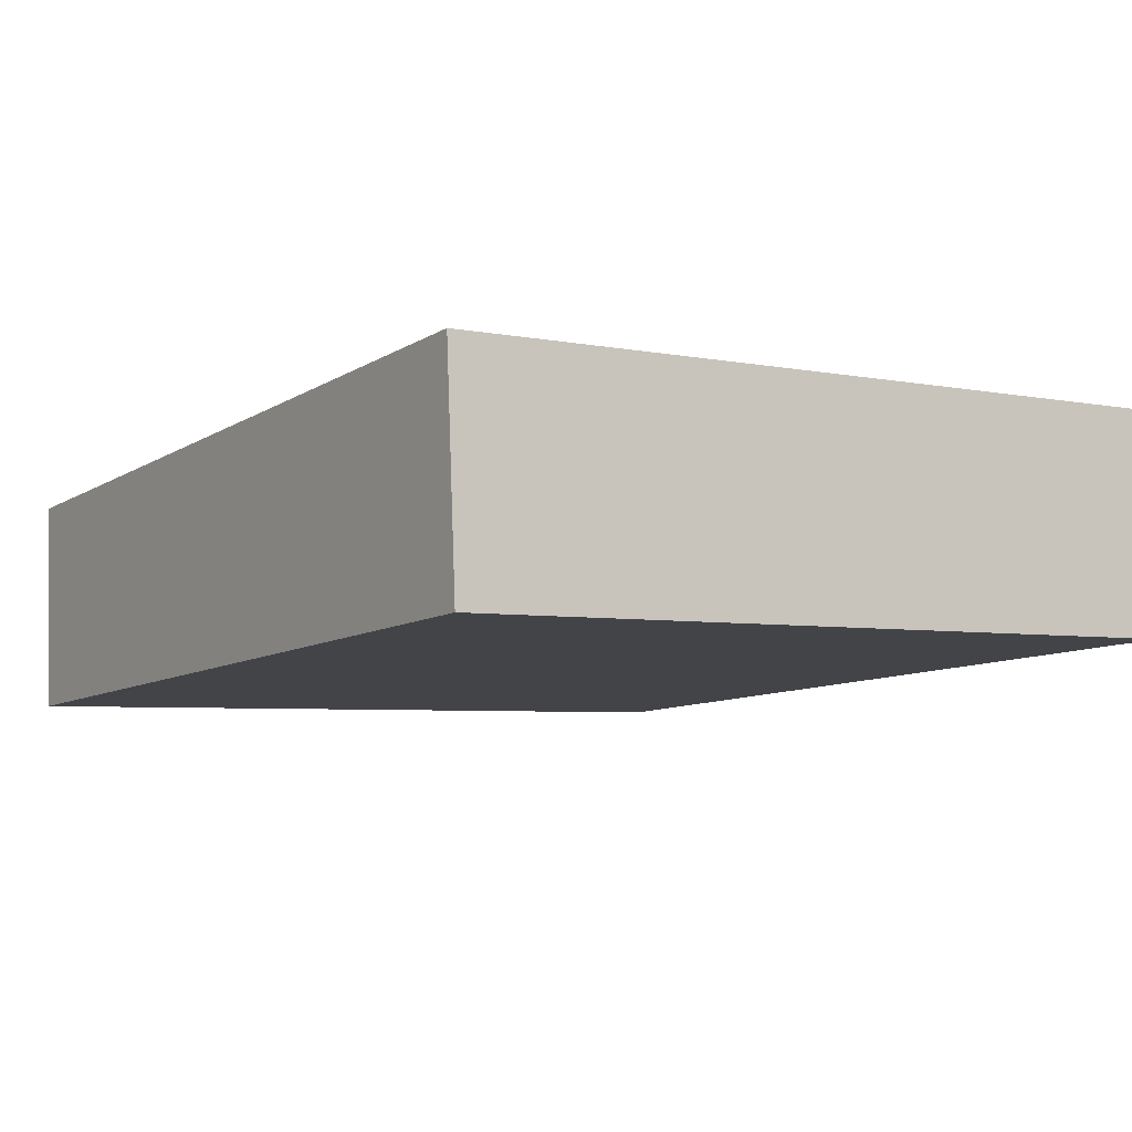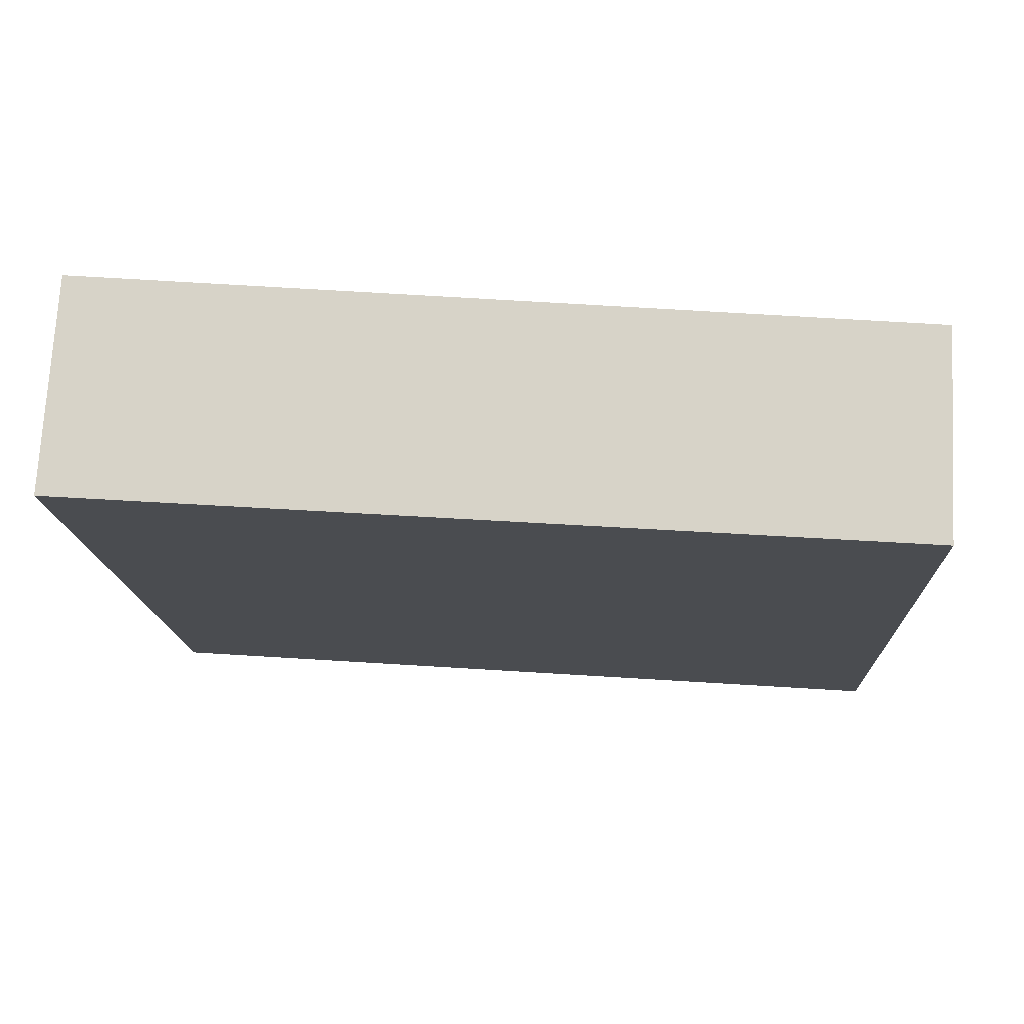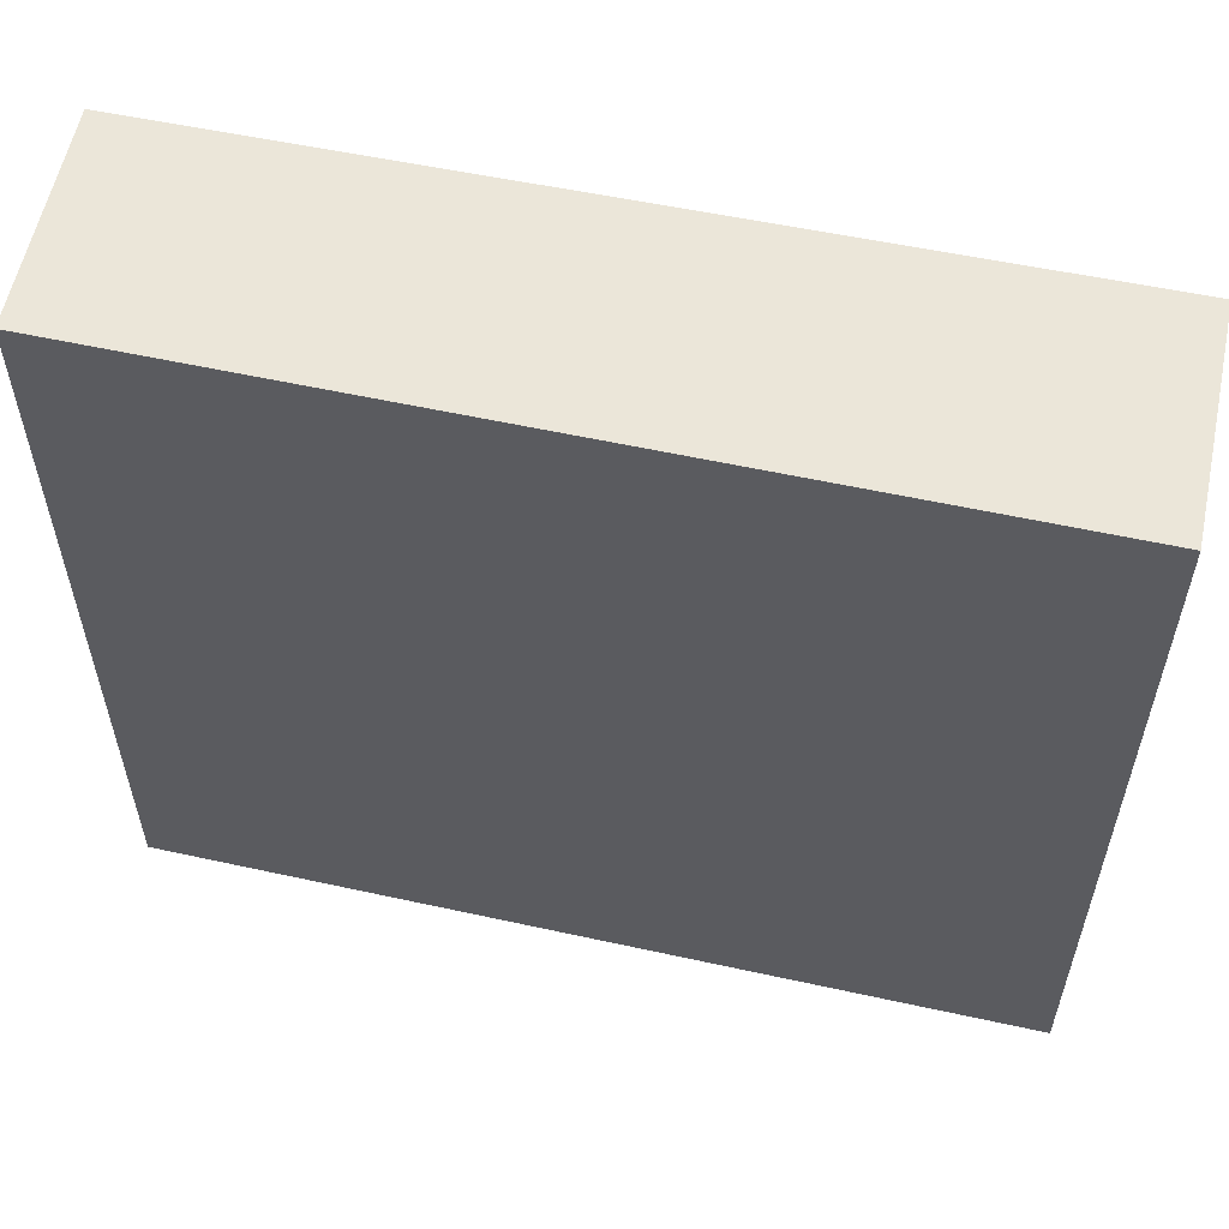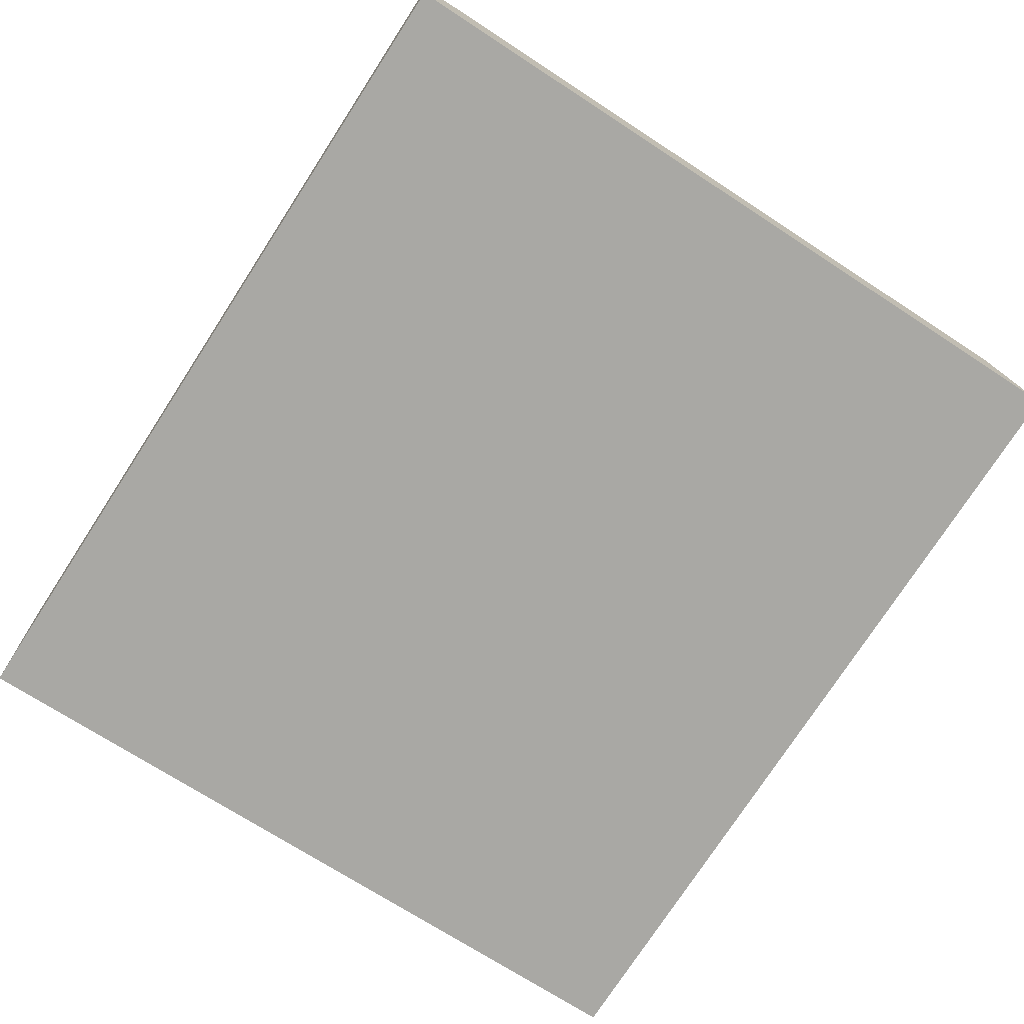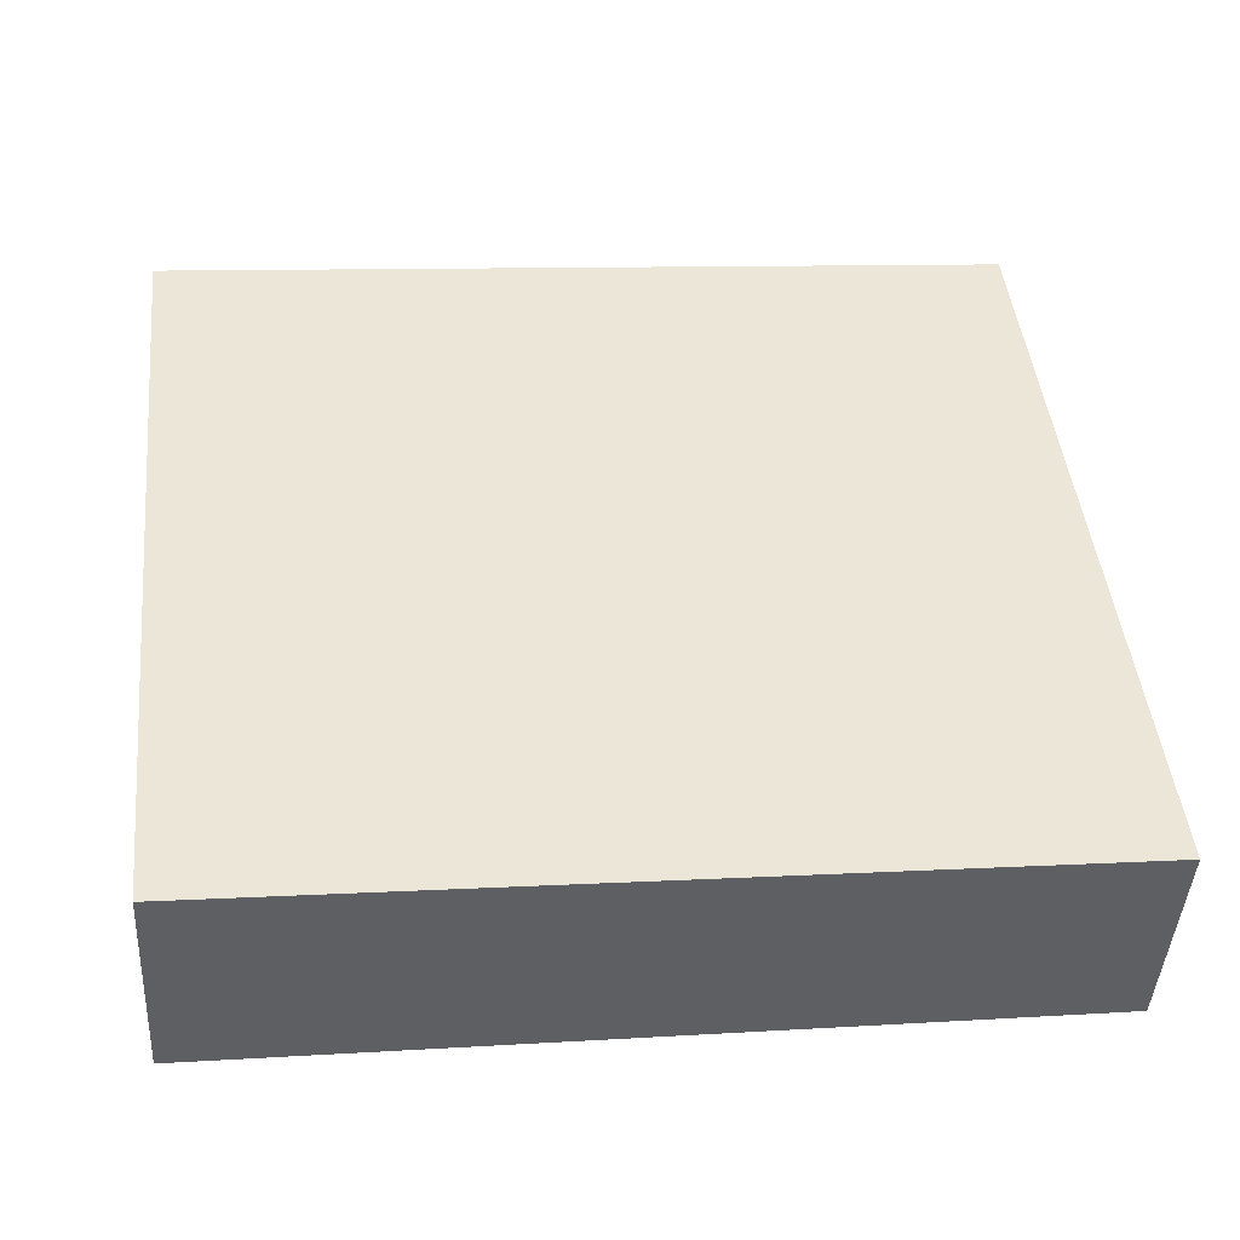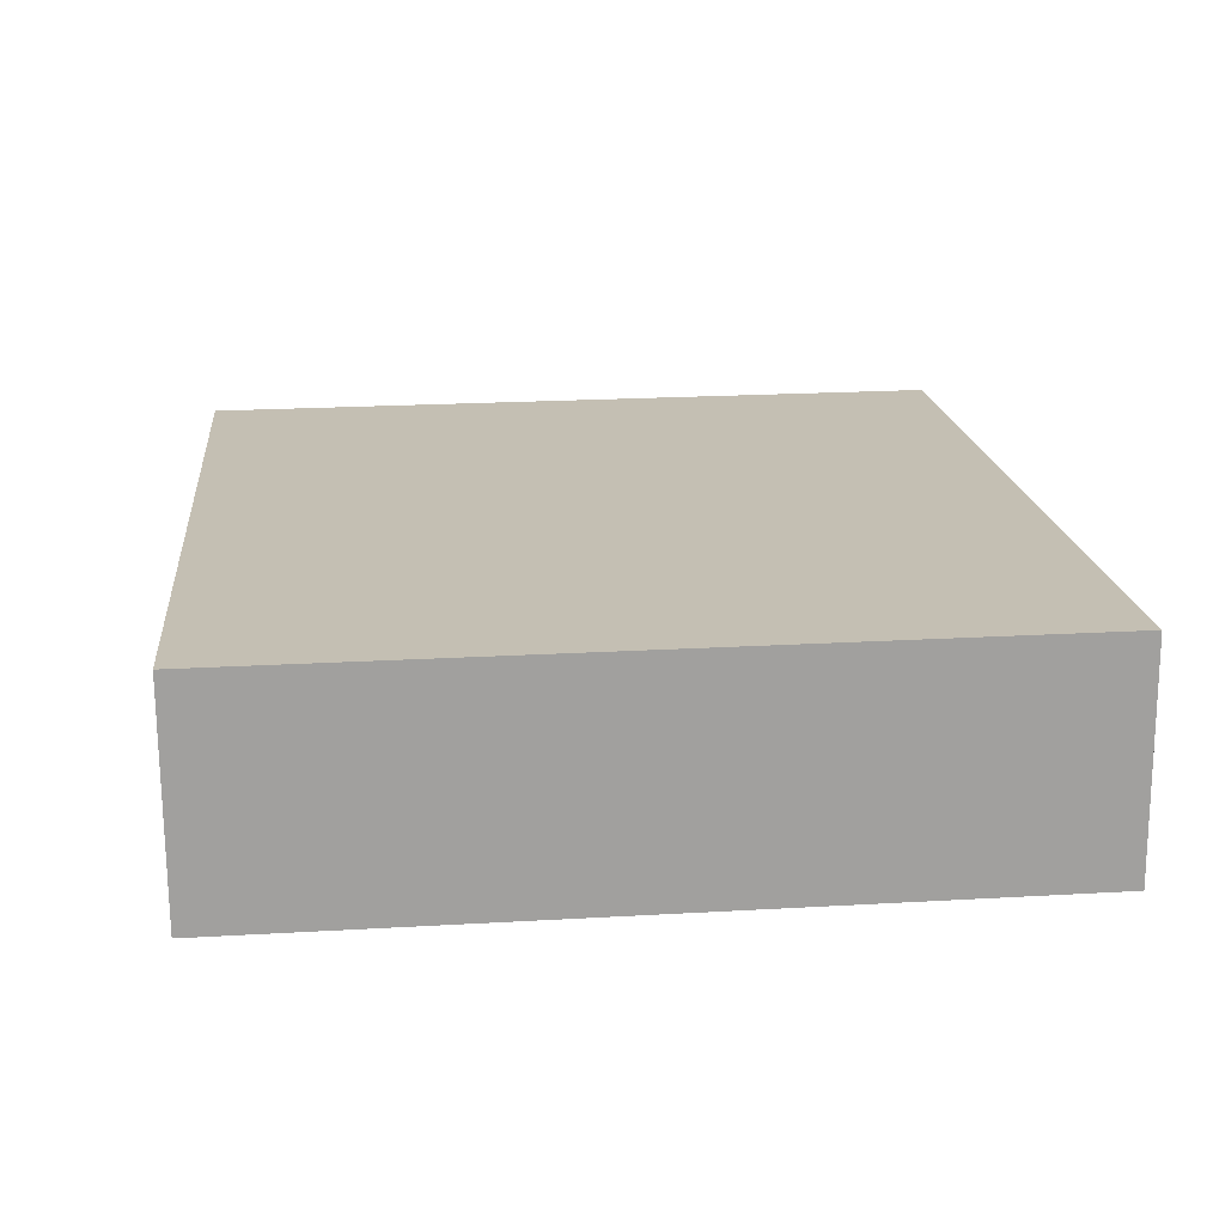
<metadata>
{"format":"obj","ext":"obj","renderer":"f3d","projection":"perspective","resolution":1024,"background":"white","views":[{"elev":-4.6,"azim":56.6,"up":"+Z"},{"elev":-14.9,"azim":-177.4,"up":"+Z"},{"elev":57.0,"azim":8.5,"up":"+Y"},{"elev":-71.4,"azim":56.9,"up":"+Z"},{"elev":46.7,"azim":173.8,"up":"+Z"},{"elev":22.2,"azim":84.3,"up":"+Z"}]}
</metadata>
<code>
v  4.962 4.433 -0.894
v  0 4.433 2.714e-16
v  4.882 4.433 0.375
v  0.06 4.433 -1.227
v  4.882 -2.296e-17 0.375
v  4.962 5.474e-17 -0.894
v  0.06 7.513e-17 -1.227
v  0 0 0
g defaultobject
f 1 2 3
f 2 1 4
f 5 1 3
f 1 5 6
f 6 4 1
f 4 6 7
f 7 2 4
f 2 7 8
f 8 3 2
f 3 8 5
f 8 6 5
f 6 8 7

</code>
